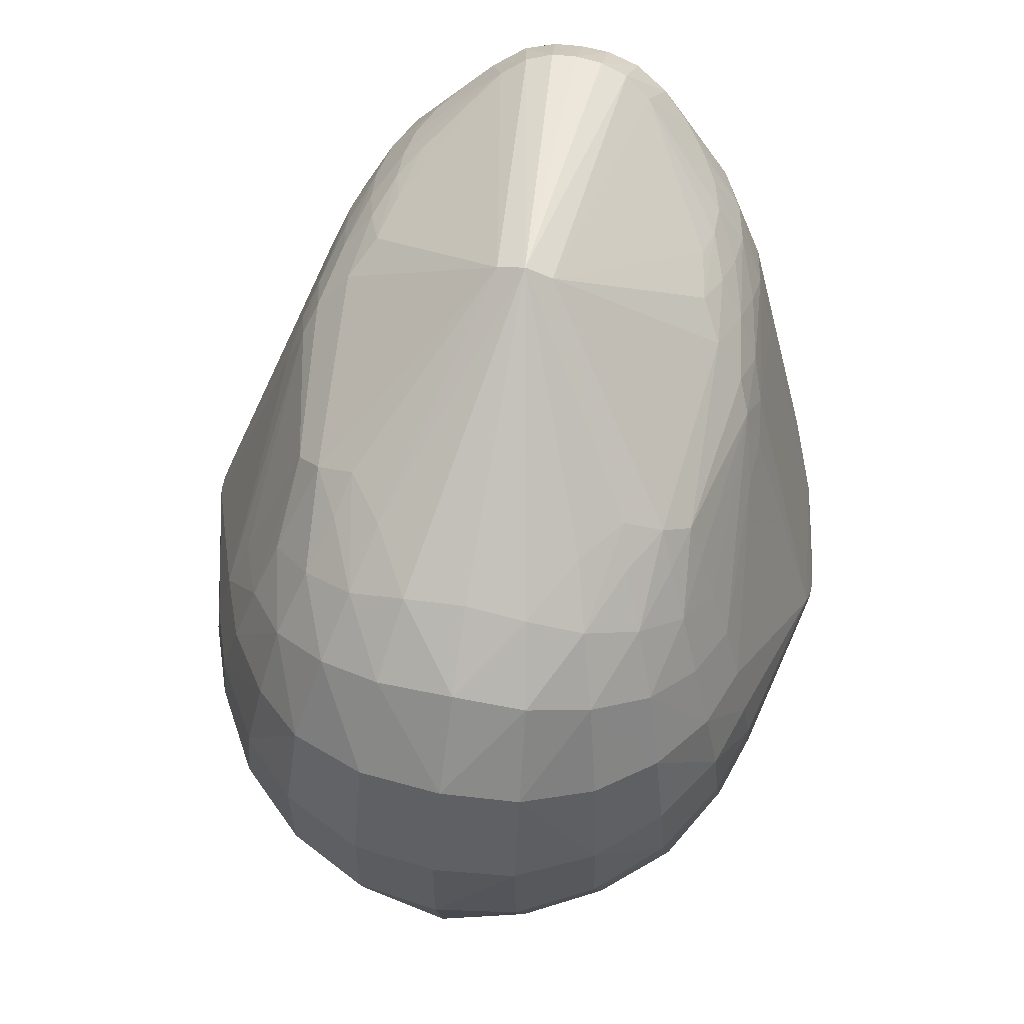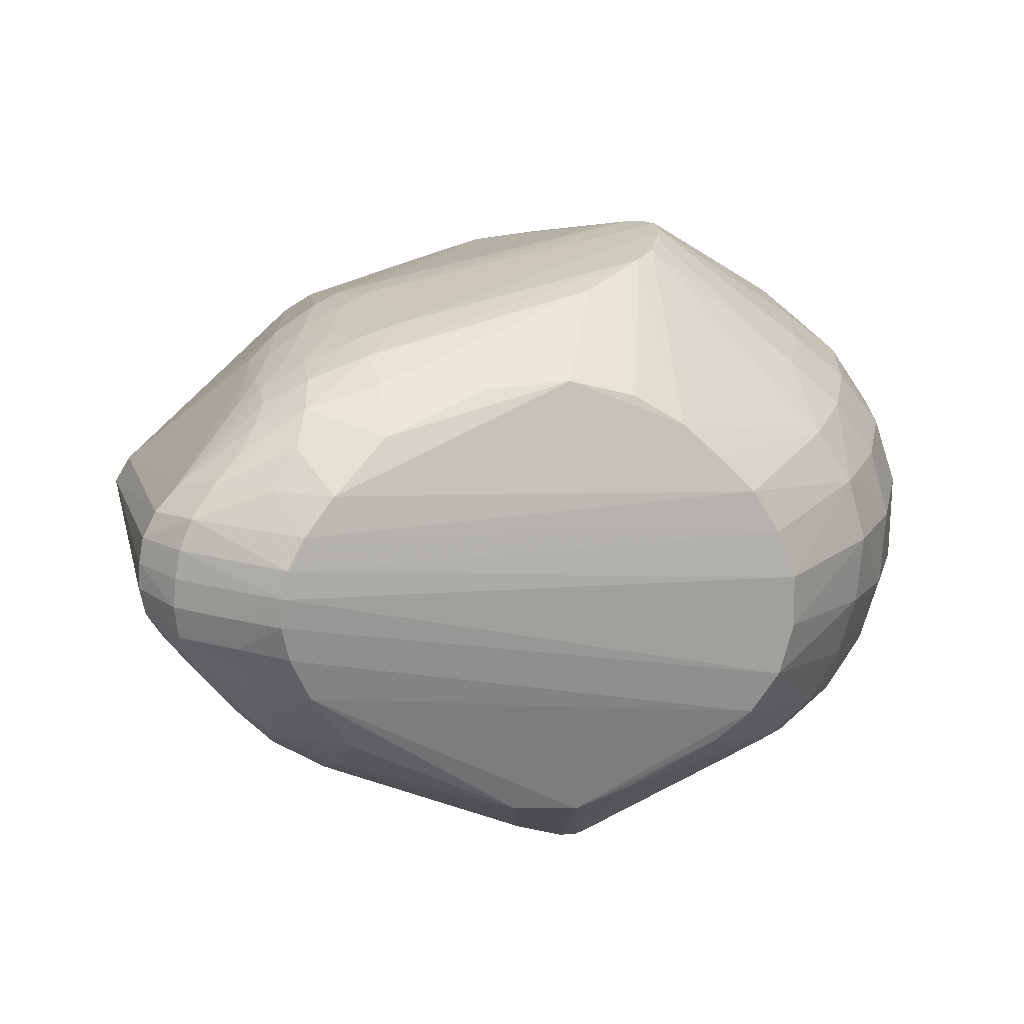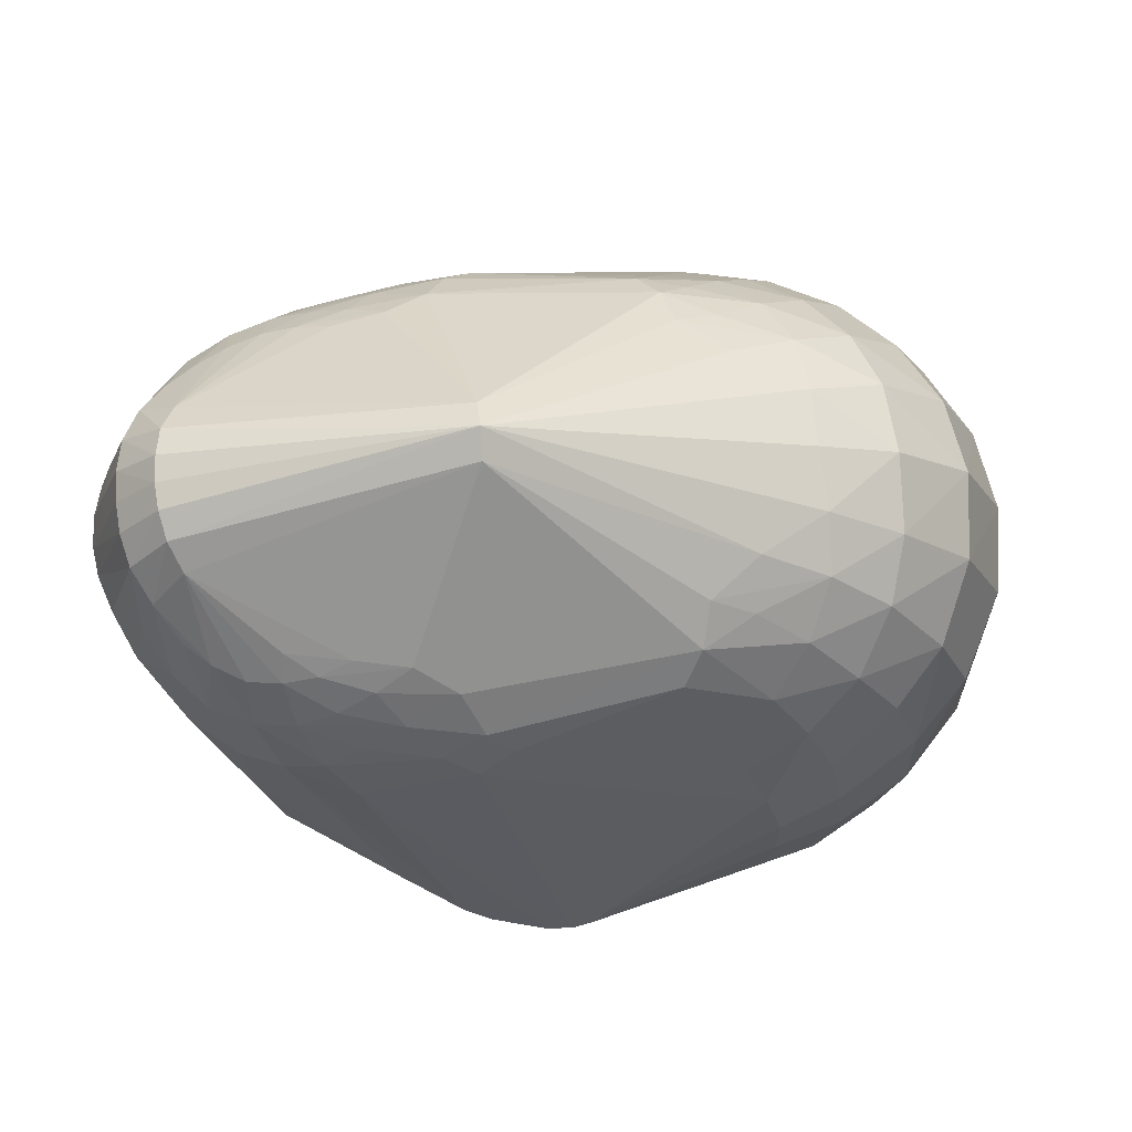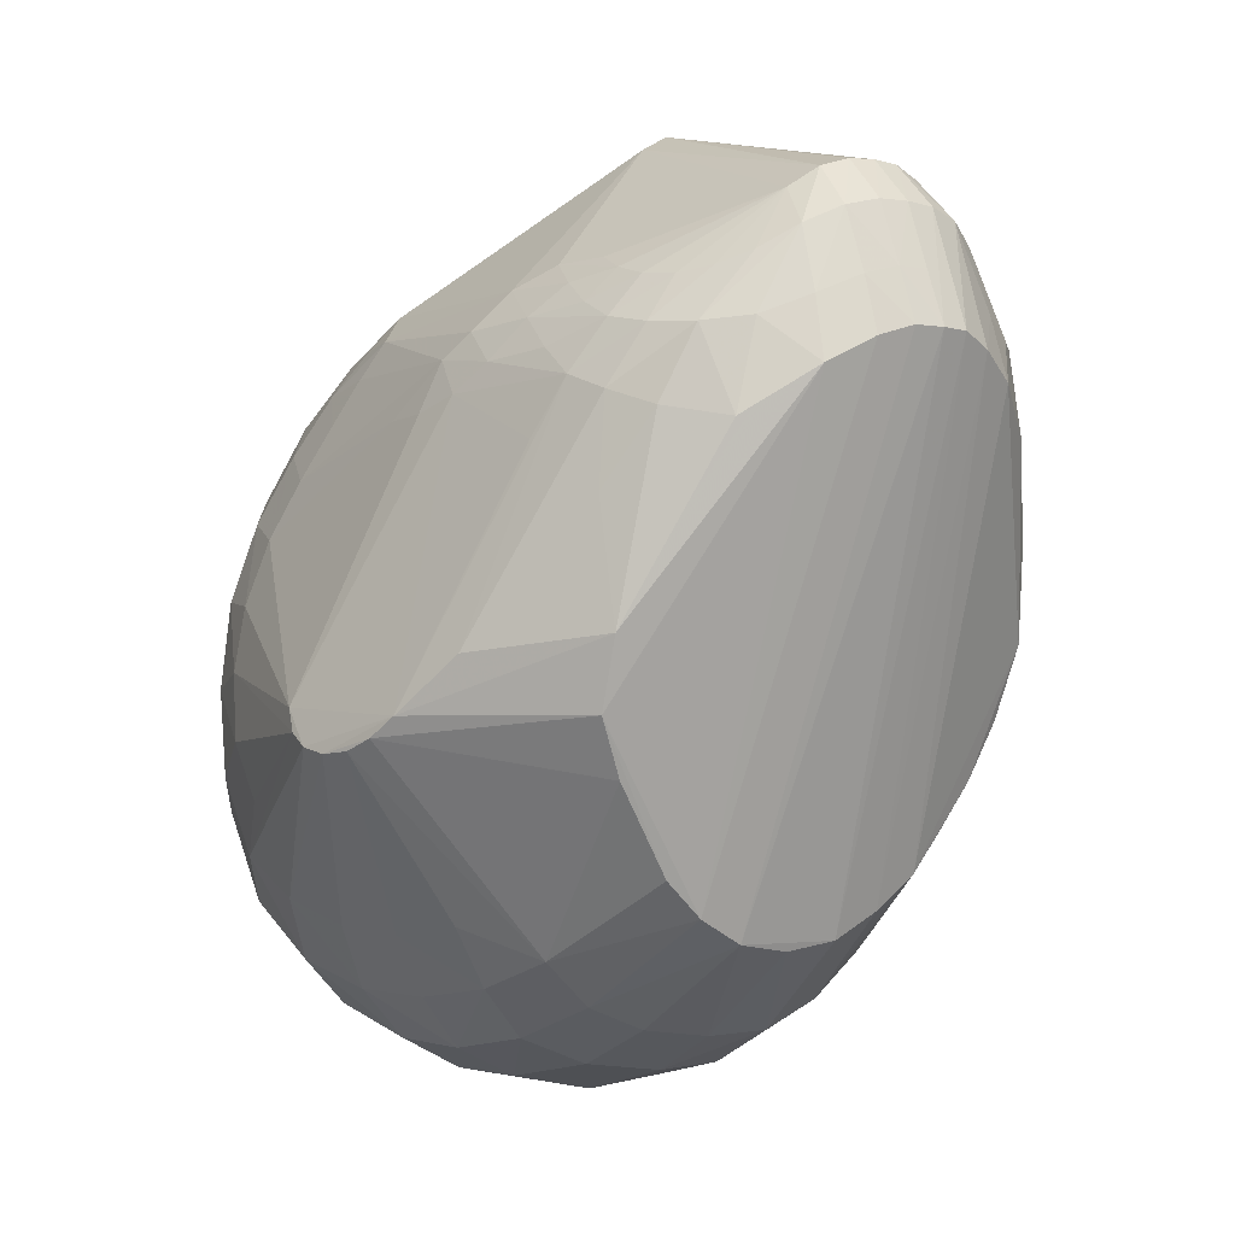
<metadata>
{"format":"obj","ext":"obj","renderer":"f3d","projection":"perspective","resolution":1024,"background":"white","views":[{"elev":67.2,"azim":-168.8,"up":"+Z"},{"elev":-74.4,"azim":82.8,"up":"+Y"},{"elev":72.9,"azim":84.7,"up":"+Z"},{"elev":-2.7,"azim":-35.7,"up":"+Z"}]}
</metadata>
<code>
v 0.04423 0.05026 0.06951
v 0.03882 0.03757 0.07949
v 0.05503 0.0411 0.05981
v 0.04623 0.02424 0.07907
v 0.03622 0.02671 0.08545
v 0.06692 -0.01873 0.04937
v 0.06188 -0.039 0.0595
v 0.05588 -0.0463 0.0692
v 0.05824 -0.05699 0.06098
v 0.00786 -0.02325 0.1157
v 0.04454 -0.06546 0.0791
v 0.03903 -0.07313 0.08256
v 0.04457 -0.07433 0.07655
v 0.04295 -0.08279 0.07496
v 0.03325 -0.09675 0.07787
v 0.03849 -0.09062 0.07604
v 0.01453 -0.09664 0.09841
v 0.02112 -0.09368 0.09388
v 0.01676 -0.1068 0.08807
v 0.02494 -0.1024 0.08374
v 0.03563 0.07163 0.06433
v 0.03074 0.05639 0.07723
v 0.05027 0.06292 0.05453
v 0.06048 0.05004 0.04565
v 0.06684 0.03488 0.03786
v 0.05152 -0.0623 0.07118
v 0.05245 -0.07219 0.06624
v 0.05965 -0.06702 0.0532
v 0.05767 -0.07775 0.04953
v 0.05044 -0.08286 0.06405
v 0.03677 -0.1012 0.0641
v 0.04536 -0.09323 0.06337
v 0.05274 -0.08833 0.04556
v 0.05974 -0.0785 0.02799
v 0.05483 -0.08724 0.0182
v 0.06448 -0.06051 0.04113
v 0.07019 0.05995 0.01097
v 0.06552 0.05699 0.02937
v 0.07211 0.04016 0.02469
v 0.07581 0.04416 0.008606
v 0.04304 0.09548 0.0152
v 0.04096 0.08606 0.04248
v 0.05406 0.07379 0.03616
v 0.05767 0.08086 0.01372
v 0.07775 0.04405 -0.006169
v 0.07831 0.04187 -0.02411
v 0.07344 0.0566 -0.03307
v 0.07208 0.06135 -0.01099
v 0.06178 0.07523 -0.04265
v 0.06046 0.08138 -0.01543
v 0.05844 -0.08195 -0.002876
v 0.04398 0.08934 -0.04923
v 0.04301 0.09753 -0.01754
v 0.06601 0.01303 -0.06863
v 0.069 0.03131 -0.06273
v 0.05543 0.02031 -0.08502
v 0.05779 0.04197 -0.07872
v 0.0438 -0.04116 -0.07505
v 0.05292 0.01933 0.07169
v 0.05554 -0.07676 -0.02049
v 0.04908 -0.07483 -0.03435
v 0.03315 -0.07363 -0.05552
v 0.0411 -0.07399 -0.04551
v 0.0227 -0.07279 -0.06374
v 0.02639 0.03974 0.08622
v 0.05121 -0.03301 0.07724
v 0.04518 -0.04332 0.08248
v 0.04226 -0.05706 0.08273
v 0.04901 -0.05273 0.07702
v 0.02164 0.1063 0.01803
v 0.0212 0.09458 0.0491
v 0.02296 0.1007 -0.05188
v 0.02208 0.1079 -0.01781
v 0.04203 0.05067 -0.0914
v 0.03984 0.02657 -0.0984
v 0.02099 0.03142 -0.1074
v 0.02199 0.0586 -0.09869
v 0.03106 -0.04059 -0.08597
v 0.01955 0.07618 0.06965
v 0.01625 0.05715 0.08243
v 0.06219 -0.02131 0.06208
v 0.05918 -0.02784 0.06772
v 0.06503 -0.03056 0.05351
v 0.07075 0.04725 -0.05299
v 0.06045 0.06124 -0.06505
v 0.04385 0.07294 -0.075
v 0.02288 0.08303 -0.07996
v 0.02657 -0.1073 0.06814
v 0.04233 -0.1004 0.04209
v -0.002774 -0.07188 -0.07202
v 0.01078 -0.07246 -0.07
v 0.02829 -0.1111 0.05286
v 0.01803 -0.1156 0.05891
v 0.000531 -0.02288 0.1189
v 0.0002166 0.05652 0.08372
v -0.00135 0.03809 -0.1079
v -0.001218 0.0664 -0.09732
v 0.06289 -0.005498 -0.06972
v 0.05231 -0.001225 -0.08534
v 0.03898 0.003793 -0.09847
v 0.02188 0.004894 -0.1065
v 0.05911 -0.02419 -0.06697
v 0.04836 -0.02151 -0.08219
v 0.03442 -0.01779 -0.09474
v 0.01532 -0.04183 -0.09236
v 0.01763 -0.02002 -0.1017
v -0.0007597 0.1117 -0.01381
v -0.0006072 0.1091 0.02022
v -0.001035 0.09014 -0.07692
v -0.0008595 0.1061 -0.04788
v 0.007655 -0.09798 0.1008
v -0.0006465 0.09685 0.0516
v -0.002443 -0.04285 -0.09279
v -0.001554 -0.02319 -0.1022
v -0.001354 0.005881 -0.1092
v 0.009661 -0.1182 0.062
v 0.08912 -0.001388 -0.01595
v 0.09046 -0.004741 -0.02117
v 0.091 -0.01016 -0.02426
v 0.09032 -0.0172 -0.02572
v 0.08853 -0.02442 -0.02503
v 0.08694 -0.0315 -0.02301
v 0.08466 -0.03823 -0.01888
v 0.0773 -0.05283 -0.005988
v 0.008763 -0.1085 0.09003
v 0.0009304 -0.09844 0.1011
v 0.002498 -0.119 0.06213
v 0.001271 -0.109 0.09043
v 0.001785 -0.1145 0.07507
v -0.0004309 0.07713 0.07223
v -0.04381 0.04879 0.06762
v -0.05454 0.03968 0.05867
v -0.04909 0.0312 0.06941
v -0.03802 0.03644 0.07742
v -0.04521 0.02349 0.07697
v -0.03516 0.02603 0.08317
v -0.06119 0.02819 0.05002
v -0.05627 0.02349 0.06117
v -0.06573 -0.007025 0.04778
v -0.06635 -0.01943 0.04831
v -0.06113 -0.03965 0.05842
v -0.0576 -0.05693 0.05999
v -0.05521 -0.04651 0.0679
v -0.006587 -0.02327 0.1149
v -0.04401 -0.06526 0.07776
v -0.044 -0.07408 0.07524
v -0.04154 -0.08286 0.07423
v -0.03131 -0.09754 0.07851
v -0.03702 -0.09068 0.07553
v -0.01997 -0.09389 0.09348
v -0.01308 -0.09679 0.09846
v -0.02358 -0.1033 0.08401
v -0.01481 -0.1072 0.08828
v -0.03525 0.07052 0.06261
v -0.04963 0.06111 0.05328
v -0.03026 0.05504 0.07574
v -0.06018 0.04841 0.04454
v -0.06682 0.03329 0.03713
v -0.05873 -0.06706 0.05301
v -0.05174 -0.07215 0.06544
v -0.05089 -0.06223 0.06987
v -0.05665 -0.07814 0.04893
v -0.04924 -0.08297 0.06331
v -0.03479 -0.1021 0.0637
v -0.04369 -0.09356 0.06262
v -0.05921 -0.0795 0.02675
v -0.05113 -0.08931 0.04481
v -0.06387 -0.06051 0.03928
v -0.07044 0.06099 0.009098
v -0.07593 0.04368 0.007213
v -0.07189 0.0392 0.02304
v -0.06589 0.05618 0.02814
v -0.04246 0.09536 0.01447
v -0.05828 0.08024 0.01183
v -0.0545 0.07261 0.03489
v -0.03973 0.08527 0.04108
v -0.07856 0.04416 -0.008718
v -0.07265 0.06189 -0.01249
v -0.07414 0.05646 -0.03381
v -0.07953 0.04151 -0.02533
v -0.06067 0.08092 -0.01607
v -0.0625 0.07473 -0.04267
v -0.0592 -0.08551 -0.003109
v -0.04507 0.08845 -0.04888
v -0.04346 0.0962 -0.01786
v -0.06723 0.01219 -0.06791
v -0.07055 0.03079 -0.06237
v -0.05713 0.01975 -0.0834
v -0.06001 0.04153 -0.07768
v -0.04655 -0.04143 -0.07423
v -0.05214 0.01868 0.07017
v -0.05225 -0.07746 -0.03397
v -0.05921 -0.0806 -0.02021
v -0.03747 -0.07407 -0.05546
v -0.02806 -0.07378 -0.064
v -0.02561 0.03872 0.08438
v -0.05048 -0.03328 0.07599
v -0.04461 -0.04336 0.08105
v -0.04195 -0.05689 0.08124
v -0.04847 -0.05278 0.07546
v -0.02222 0.1059 0.0175
v -0.0212 0.09393 0.04762
v -0.02298 0.1071 -0.01791
v -0.02408 0.09917 -0.05134
v -0.04414 0.05027 -0.08947
v -0.02441 0.05843 -0.09694
v -0.02284 0.03093 -0.1049
v -0.04212 0.02591 -0.09622
v -0.03417 -0.04022 -0.08498
v -0.01928 0.0759 0.06881
v -0.01538 0.05666 0.08094
v -0.0616 -0.02154 0.06065
v -0.05821 -0.02843 0.06658
v -0.0646 -0.03084 0.05179
v -0.07242 0.0471 -0.05272
v -0.07829 0.03429 -0.03933
v -0.04564 0.07243 -0.07374
v -0.06211 0.06101 -0.0644
v -0.02502 0.08263 -0.079
v -0.01414 -0.1126 0.07294
v -0.02414 -0.1085 0.06839
v -0.04047 -0.1023 0.04191
v -0.0166 -0.07306 -0.06998
v -0.02509 -0.1125 0.05316
v -0.014 -0.1167 0.0593
v -0.05401 -0.001959 -0.08414
v -0.06408 -0.006698 -0.06939
v -0.04116 0.003232 -0.09689
v -0.02434 0.00437 -0.1045
v -0.05989 -0.02514 -0.06679
v -0.05032 -0.02235 -0.08116
v -0.03748 -0.01783 -0.09328
v -0.02037 -0.01969 -0.09999
v -0.01907 -0.04049 -0.09076
v -0.00588 -0.09798 0.1007
v -0.00521 -0.1186 0.06208
v -0.0895 -0.002097 -0.01777
v -0.09048 -0.005393 -0.02341
v -0.09076 -0.01072 -0.02669
v -0.08999 -0.0179 -0.02824
v -0.08833 -0.02544 -0.02767
v -0.08678 -0.03253 -0.02487
v -0.08476 -0.03925 -0.02003
v -0.07759 -0.05389 -0.006835
v -0.005754 -0.1142 0.07513
v -0.006383 -0.1087 0.09023
f 144 151 94
f 130 80 79
f 79 80 22
f 119 117 83
f 218 189 215
f 189 187 215
f 215 187 239
f 203 201 107
f 217 184 219
f 219 206 217
f 97 206 219
f 96 206 97
f 38 43 23
f 47 84 85
f 85 49 47
f 119 84 47
f 236 223 127
f 127 223 91
f 29 28 30
f 30 32 29
f 29 32 33
f 132 131 155
f 136 135 144
f 136 144 94
f 94 80 95
f 95 80 130
f 95 211 94
f 130 211 95
f 23 43 42
f 130 79 112
f 201 202 112
f 202 176 154
f 155 131 154
f 154 131 156
f 225 236 220
f 221 152 164
f 224 220 221
f 225 220 224
f 221 164 224
f 224 164 222
f 12 18 13
f 30 28 27
f 26 13 27
f 212 158 139
f 139 140 212
f 239 237 238
f 238 215 239
f 171 139 158
f 171 237 140
f 140 139 171
f 180 238 177
f 177 238 237
f 163 159 162
f 159 244 162
f 193 224 183
f 183 224 222
f 160 159 163
f 212 141 213
f 213 141 143
f 212 140 214
f 214 141 212
f 140 237 214
f 159 141 214
f 6 39 81
f 6 117 39
f 81 83 6
f 6 83 117
f 118 117 119
f 119 47 118
f 118 47 46
f 7 83 81
f 243 242 193
f 193 183 243
f 243 183 244
f 243 244 159
f 243 237 239
f 243 214 237
f 232 233 209
f 193 242 192
f 242 190 192
f 192 194 193
f 190 194 192
f 240 243 239
f 242 243 240
f 240 186 227
f 239 187 240
f 187 186 240
f 76 115 96
f 85 74 86
f 86 49 85
f 57 74 85
f 85 84 57
f 53 72 73
f 110 203 107
f 107 73 110
f 110 73 72
f 205 217 206
f 205 208 189
f 205 189 218
f 218 217 205
f 190 230 231
f 232 209 231
f 231 209 190
f 207 206 96
f 96 115 207
f 207 205 206
f 208 205 207
f 109 97 219
f 87 97 109
f 109 72 87
f 109 110 72
f 77 97 87
f 87 86 77
f 77 86 74
f 74 76 77
f 96 97 77
f 77 76 96
f 43 38 37
f 90 91 223
f 116 93 19
f 127 91 116
f 14 13 18
f 30 27 14
f 14 27 13
f 61 51 62
f 33 32 89
f 157 171 158
f 172 171 157
f 155 172 157
f 157 132 155
f 135 131 133
f 131 132 133
f 137 158 212
f 137 157 158
f 132 157 137
f 134 136 156
f 135 136 134
f 156 131 134
f 134 131 135
f 196 136 94
f 156 136 196
f 94 211 196
f 196 211 156
f 23 42 21
f 21 1 23
f 22 1 21
f 21 79 22
f 44 42 43
f 43 37 44
f 71 112 79
f 79 21 71
f 71 21 42
f 107 201 108
f 201 112 108
f 112 71 108
f 2 1 22
f 4 1 2
f 22 5 2
f 2 5 4
f 81 39 25
f 25 59 81
f 65 5 22
f 65 80 94
f 22 80 65
f 202 154 210
f 130 112 210
f 210 112 202
f 210 211 130
f 156 211 210
f 210 154 156
f 147 160 163
f 146 160 147
f 152 148 165
f 165 164 152
f 165 148 163
f 222 164 165
f 163 162 165
f 10 66 4
f 4 5 10
f 10 65 94
f 5 65 10
f 11 13 26
f 12 13 11
f 17 111 19
f 19 20 17
f 17 20 18
f 18 10 17
f 94 111 17
f 17 10 94
f 180 215 216
f 216 238 180
f 215 238 216
f 237 171 170
f 170 177 237
f 170 171 172
f 179 215 180
f 218 215 179
f 182 217 218
f 184 217 182
f 218 179 182
f 166 162 244
f 244 183 166
f 143 160 161
f 161 160 146
f 143 141 142
f 142 160 143
f 142 141 159
f 159 160 142
f 9 27 28
f 28 7 9
f 82 7 81
f 81 59 82
f 82 59 4
f 4 66 82
f 159 214 168
f 168 243 159
f 214 243 168
f 91 90 105
f 190 209 195
f 195 194 190
f 195 209 223
f 223 236 195
f 195 236 225
f 225 224 195
f 195 224 193
f 193 194 195
f 227 186 188
f 189 208 188
f 188 187 189
f 188 186 187
f 241 240 227
f 227 231 241
f 241 231 230
f 242 240 241
f 241 190 242
f 241 230 190
f 49 86 52
f 53 49 52
f 52 72 53
f 87 72 52
f 52 86 87
f 55 57 84
f 55 84 119
f 119 120 55
f 55 120 54
f 56 55 54
f 57 55 56
f 219 184 204
f 204 109 219
f 110 109 204
f 203 110 204
f 208 207 229
f 229 233 232
f 229 115 233
f 229 207 115
f 40 38 39
f 40 37 38
f 39 117 40
f 32 20 31
f 31 89 32
f 16 14 18
f 18 20 16
f 16 32 30
f 30 14 16
f 62 58 63
f 63 61 62
f 58 61 63
f 33 89 35
f 35 89 51
f 51 89 92
f 92 93 62
f 62 51 92
f 89 31 92
f 28 29 36
f 29 123 36
f 36 123 120
f 36 120 119
f 119 83 36
f 36 7 28
f 83 7 36
f 51 61 60
f 60 123 51
f 61 123 60
f 120 123 122
f 122 61 58
f 122 123 61
f 191 133 132
f 135 133 191
f 212 213 191
f 50 47 49
f 50 49 53
f 53 73 70
f 70 108 71
f 70 73 107
f 107 108 70
f 59 25 24
f 24 38 23
f 39 38 24
f 24 25 39
f 153 152 221
f 221 220 153
f 151 152 153
f 151 153 235
f 235 153 246
f 94 151 235
f 127 116 125
f 125 116 19
f 19 111 125
f 150 152 151
f 150 148 152
f 146 147 150
f 151 144 150
f 66 10 67
f 176 174 175
f 155 154 175
f 175 154 176
f 175 172 155
f 173 174 176
f 173 202 201
f 173 176 202
f 181 174 173
f 201 203 173
f 178 174 181
f 180 177 178
f 178 179 180
f 181 182 178
f 178 182 179
f 167 165 162
f 162 166 167
f 222 165 167
f 167 183 222
f 167 166 183
f 146 150 145
f 145 161 146
f 197 213 143
f 135 191 197
f 197 191 213
f 144 135 197
f 197 198 144
f 26 27 8
f 27 9 8
f 8 82 66
f 8 9 7
f 7 82 8
f 233 115 114
f 64 116 91
f 62 93 64
f 93 116 64
f 226 231 227
f 227 188 226
f 74 57 75
f 57 56 75
f 75 56 100
f 100 76 75
f 75 76 74
f 46 47 48
f 47 50 48
f 48 44 37
f 48 50 44
f 117 118 45
f 45 40 117
f 45 118 46
f 46 48 45
f 37 40 45
f 45 48 37
f 54 120 98
f 98 56 54
f 78 103 58
f 78 58 62
f 62 64 78
f 91 105 78
f 78 64 91
f 88 20 19
f 88 31 20
f 88 92 31
f 19 93 88
f 93 92 88
f 15 20 32
f 32 16 15
f 15 16 20
f 33 35 34
f 51 123 124
f 124 35 51
f 124 34 35
f 124 123 29
f 124 29 33
f 33 34 124
f 120 122 121
f 58 103 102
f 102 122 58
f 102 121 122
f 103 98 102
f 102 98 120
f 120 121 102
f 132 137 138
f 138 191 132
f 138 137 212
f 212 191 138
f 41 71 42
f 41 70 71
f 42 44 41
f 53 70 41
f 41 50 53
f 44 50 41
f 59 24 3
f 4 59 3
f 3 24 23
f 3 1 4
f 23 1 3
f 246 153 245
f 245 236 127
f 245 220 236
f 245 153 220
f 126 235 246
f 126 111 94
f 94 235 126
f 246 245 128
f 128 126 246
f 128 125 111
f 111 126 128
f 148 150 149
f 149 150 147
f 163 148 149
f 149 147 163
f 12 11 68
f 11 67 68
f 68 18 12
f 68 10 18
f 68 67 10
f 185 173 203
f 181 173 185
f 185 204 184
f 203 204 185
f 184 182 185
f 185 182 181
f 174 178 169
f 172 175 169
f 169 175 174
f 169 170 172
f 177 170 169
f 169 178 177
f 198 145 199
f 199 145 150
f 144 198 199
f 199 150 144
f 143 161 200
f 161 145 200
f 200 197 143
f 200 145 198
f 198 197 200
f 66 67 69
f 69 8 66
f 69 67 11
f 69 11 26
f 26 8 69
f 113 114 105
f 113 105 90
f 113 90 223
f 106 114 115
f 105 114 106
f 106 78 105
f 232 231 228
f 231 226 228
f 228 229 232
f 208 229 228
f 228 188 208
f 228 226 188
f 56 98 99
f 99 98 103
f 100 56 99
f 99 103 100
f 127 125 129
f 125 128 129
f 129 245 127
f 129 128 245
f 234 113 223
f 223 209 234
f 234 209 233
f 233 114 234
f 114 113 234
f 101 76 100
f 115 76 101
f 101 106 115
f 78 106 104
f 100 103 104
f 103 78 104
f 104 101 100
f 106 101 104

</code>
